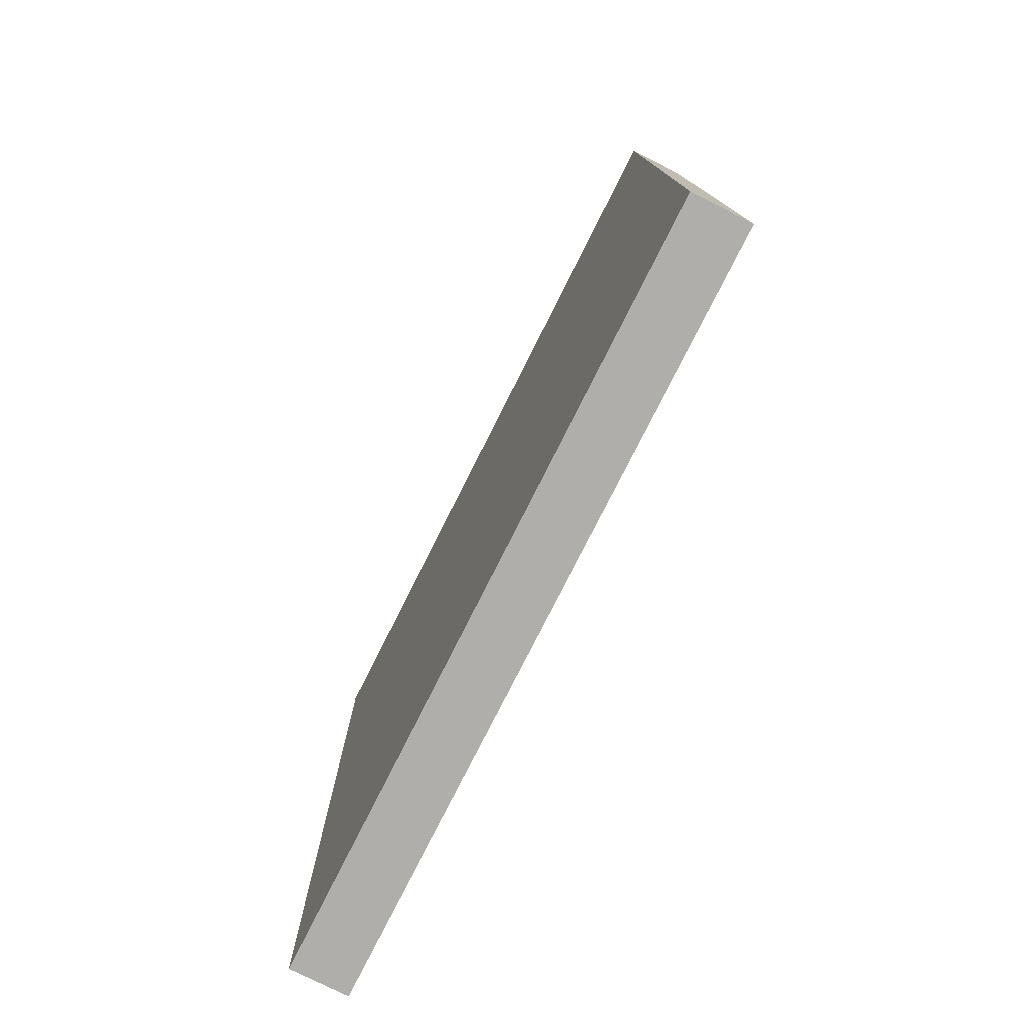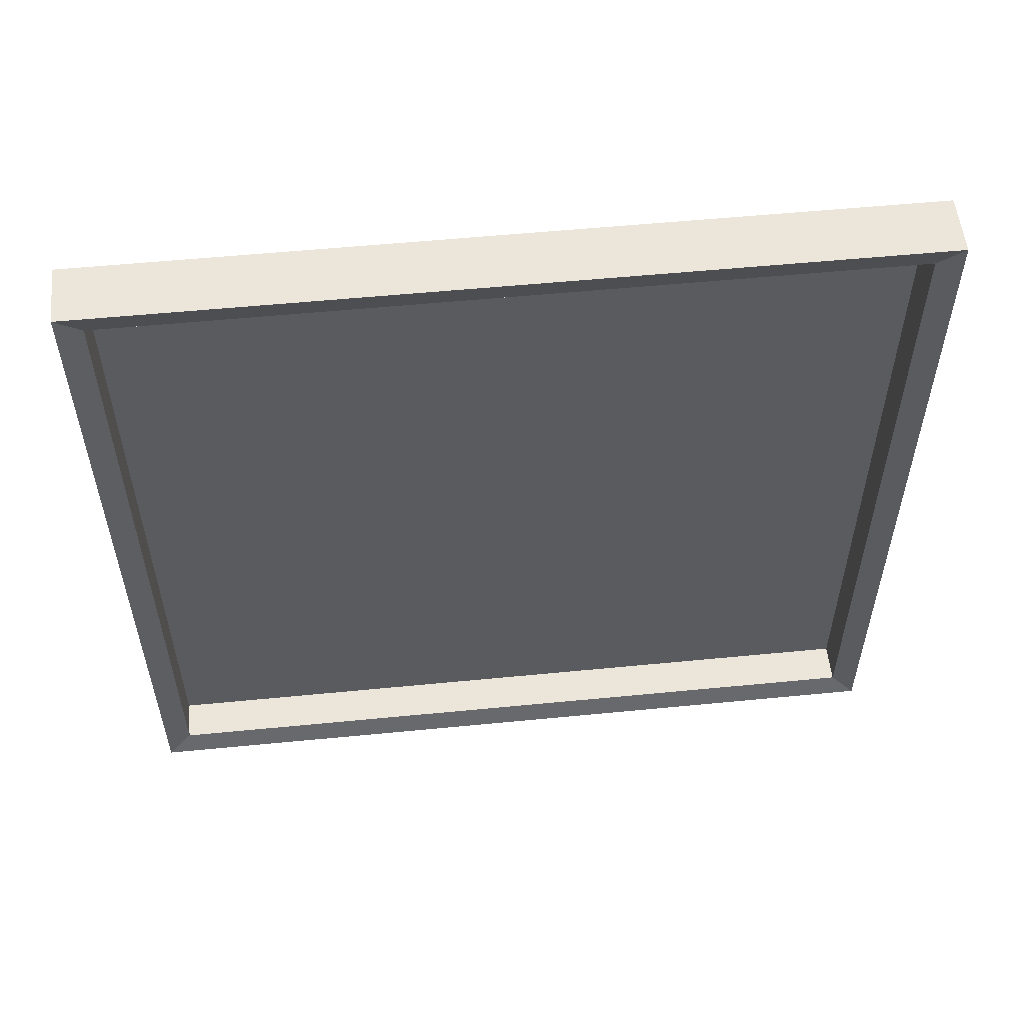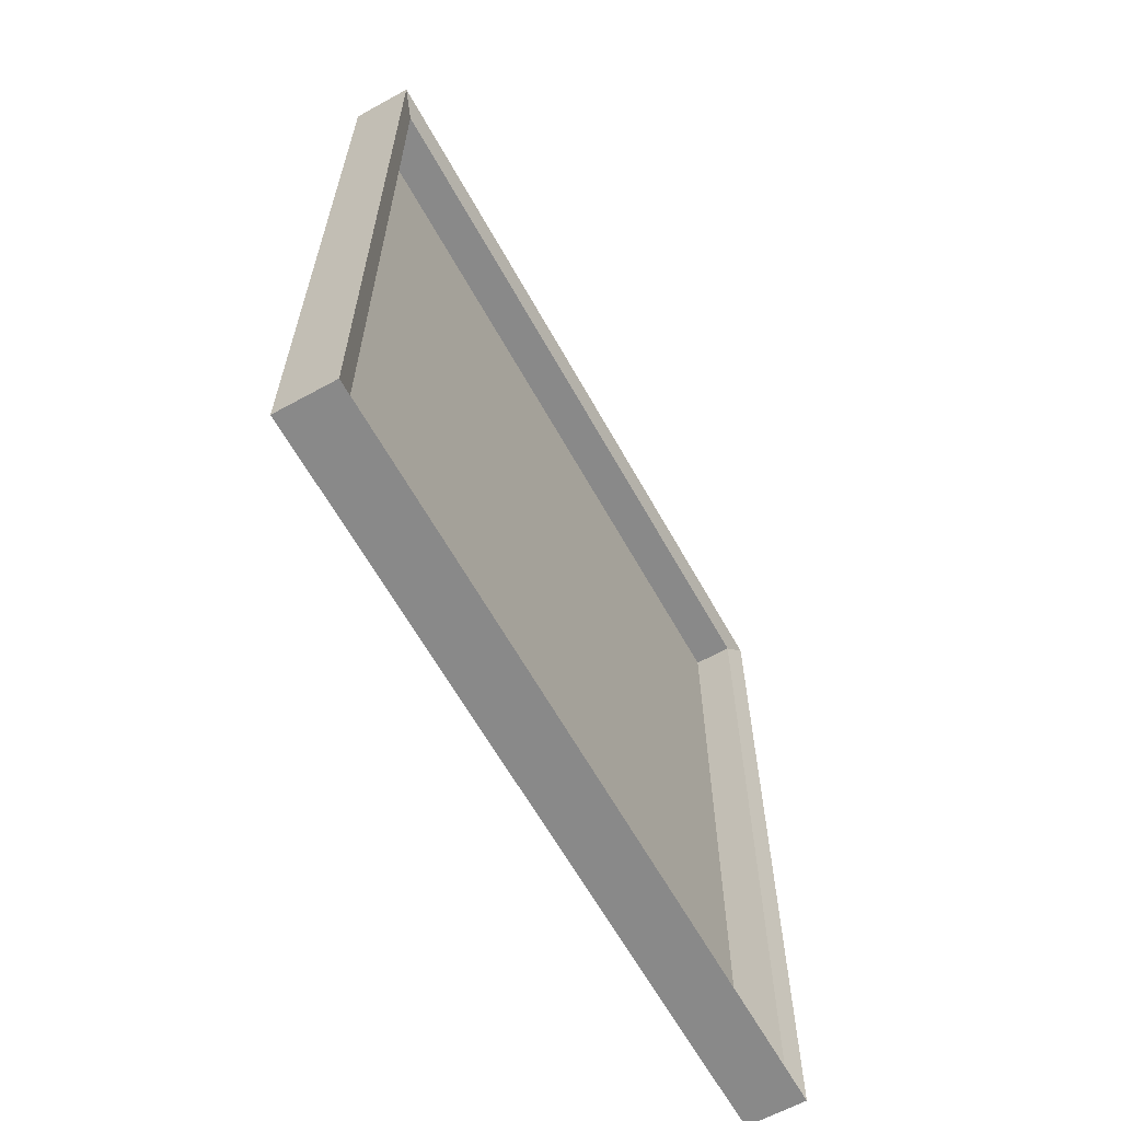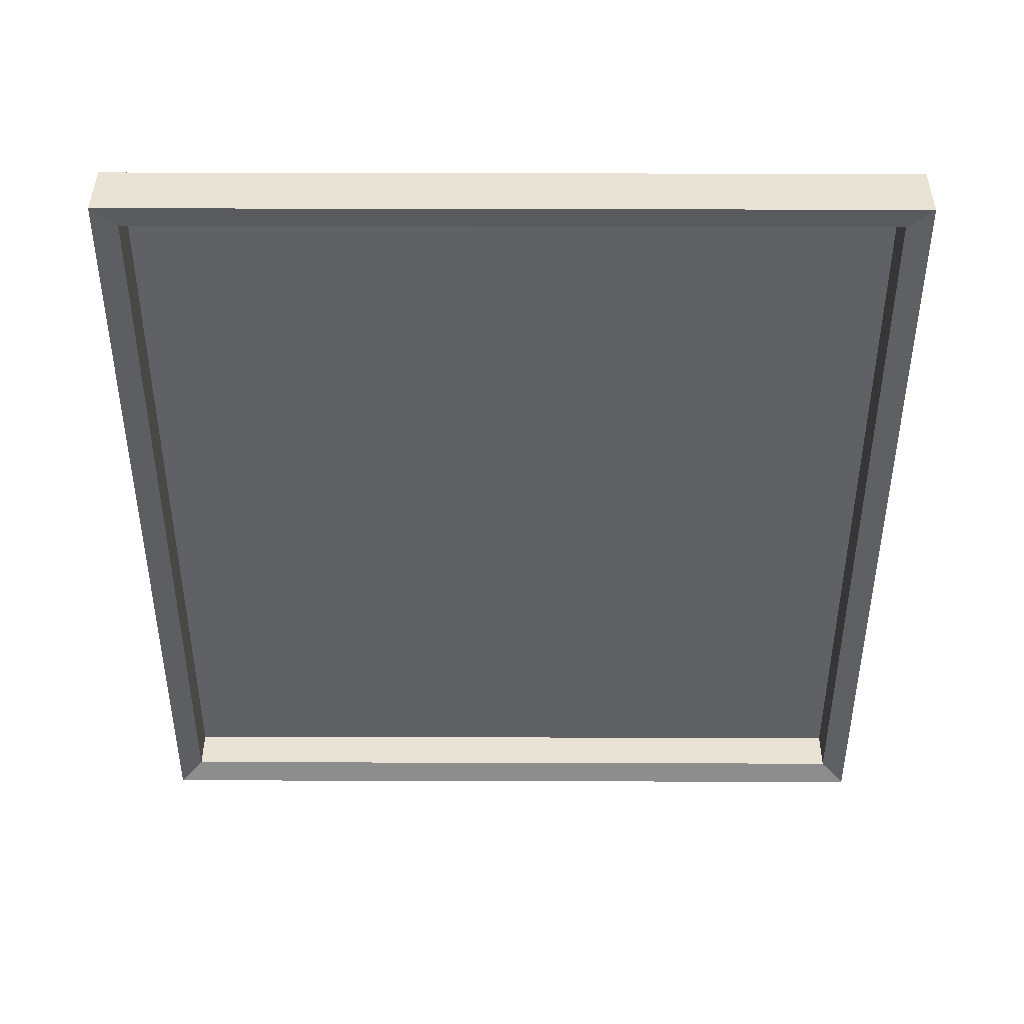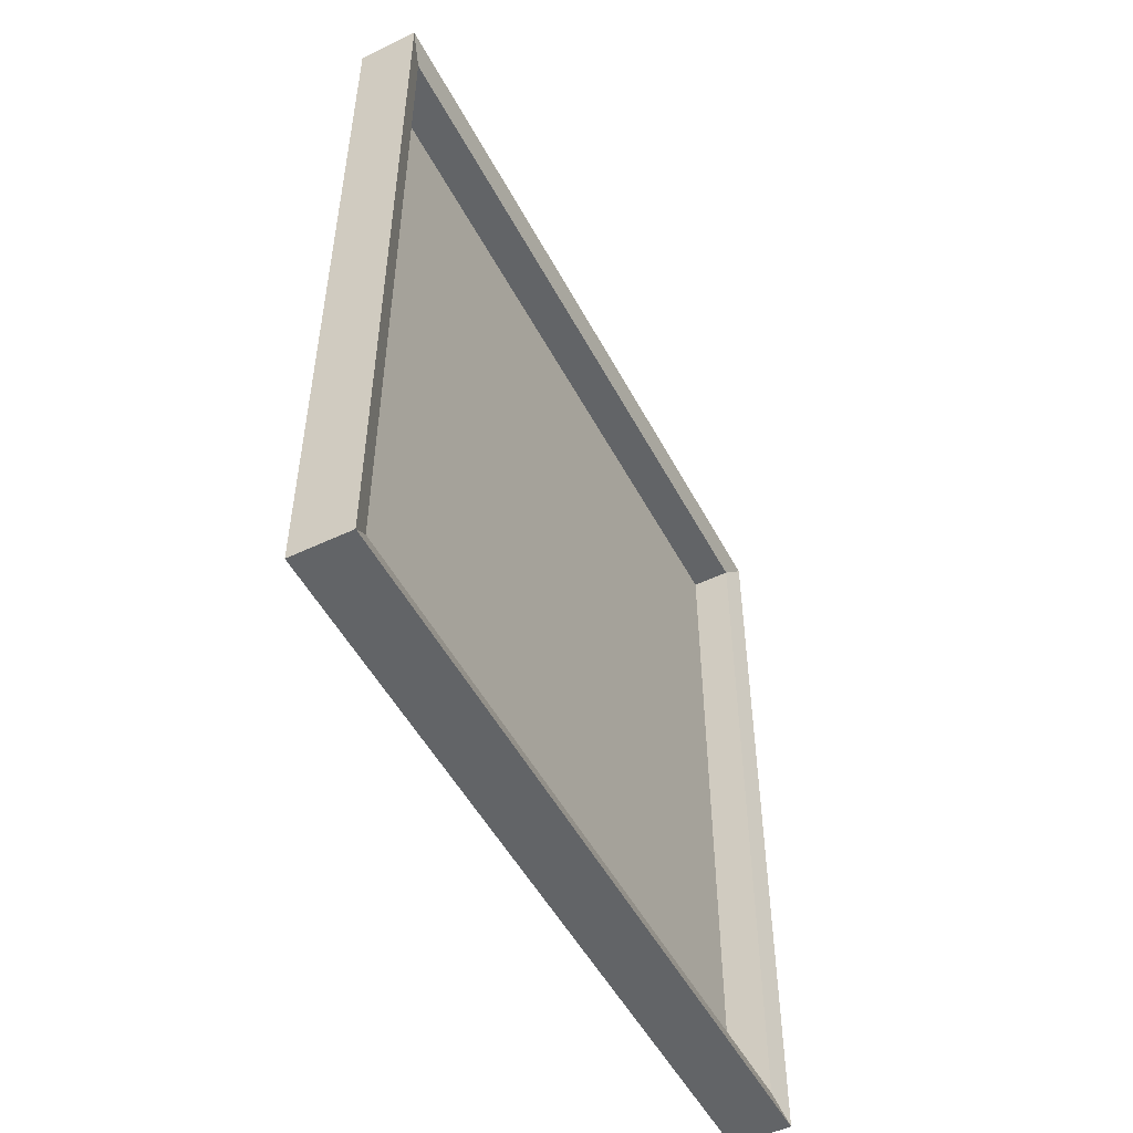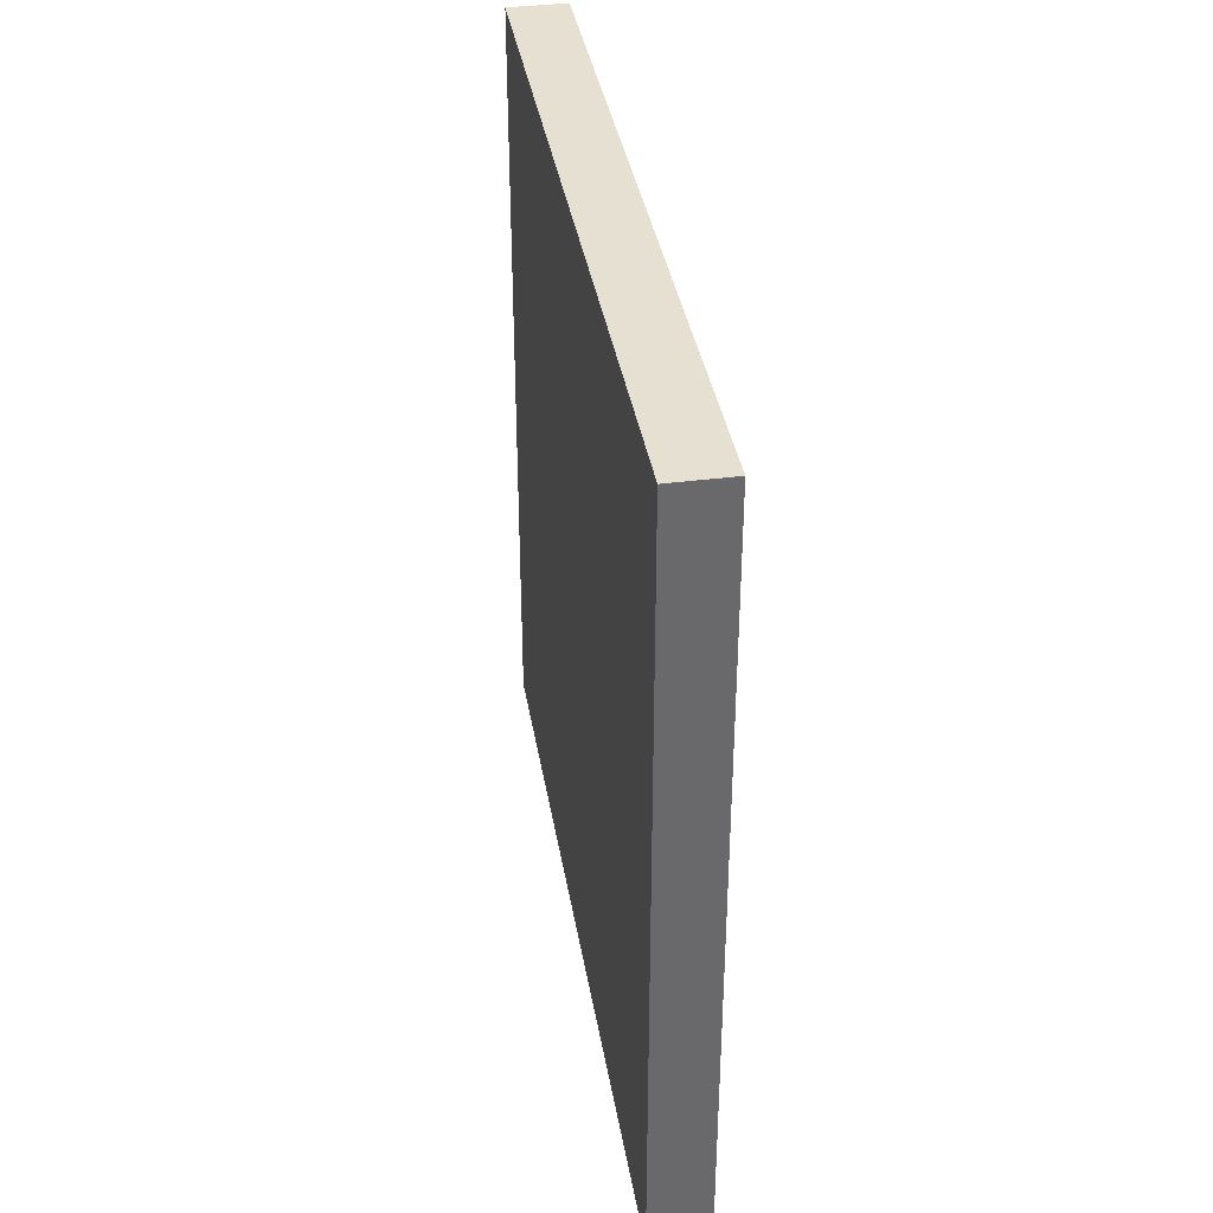
<metadata>
{"format":"obj","ext":"obj","renderer":"f3d","projection":"perspective","resolution":1024,"background":"white","views":[{"elev":-77.6,"azim":-26.7,"up":"+Y"},{"elev":55.2,"azim":84.1,"up":"+Z"},{"elev":-63.1,"azim":29.1,"up":"+Y"},{"elev":42.2,"azim":90.2,"up":"+Y"},{"elev":-51.1,"azim":27.3,"up":"+Y"},{"elev":37.6,"azim":-9.4,"up":"+Y"}]}
</metadata>
<code>
o centre_Cube.002
v -0.05173 1.137 -1.137
v -0.05173 -1.137 -1.137
v -0.05173 -1.137 1.137
v -0.05173 1.137 1.137
f 2 1 4 3
o cadre_Cube.001
v -0.09 -1.21 1.17
v -0.09 1.21 1.17
v -0.09 -1.21 -1.17
v -0.09 1.21 -1.17
v 0.09 -1.21 1.17
v 0.09 1.21 1.17
v 0.09 -1.21 -1.17
v 0.09 1.21 -1.17
v 0.09 1.21 -1.17
v 0.09 -1.21 -1.17
v 0.09 -1.21 1.17
v 0.09 1.21 1.17
v 0.06793 1.137 -1.099
v 0.06793 -1.137 -1.099
v 0.06793 -1.137 1.099
v 0.06793 1.137 1.099
v -0.06559 1.137 -1.099
v -0.06559 -1.137 -1.099
v -0.06559 -1.137 1.099
v -0.06559 1.137 1.099
f 5 6 8 7
f 7 8 12 11
f 12 10 16 13
f 9 10 6 5
f 7 11 9 5
f 12 8 6 10
f 13 16 20 17
f 11 12 13 14
f 10 9 15 16
f 9 11 14 15
f 20 19 23 24
f 14 13 17 18
f 16 15 19 20
f 15 14 18 19
f 22 21 24 23
f 19 18 22 23
f 17 20 24 21
f 18 17 21 22

</code>
